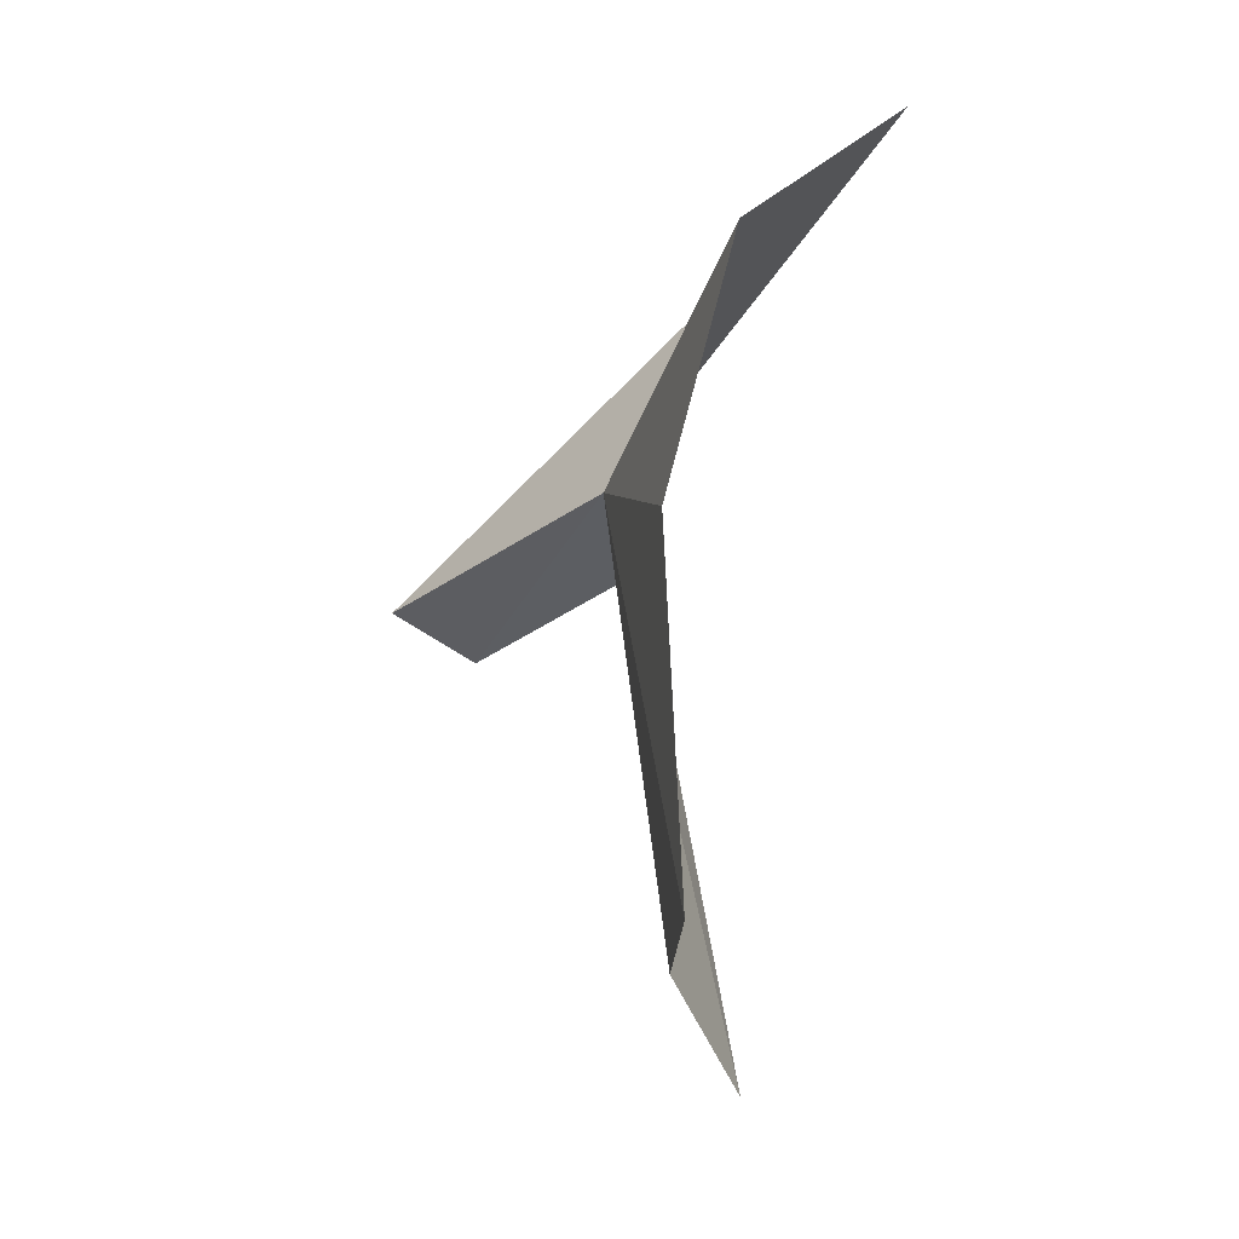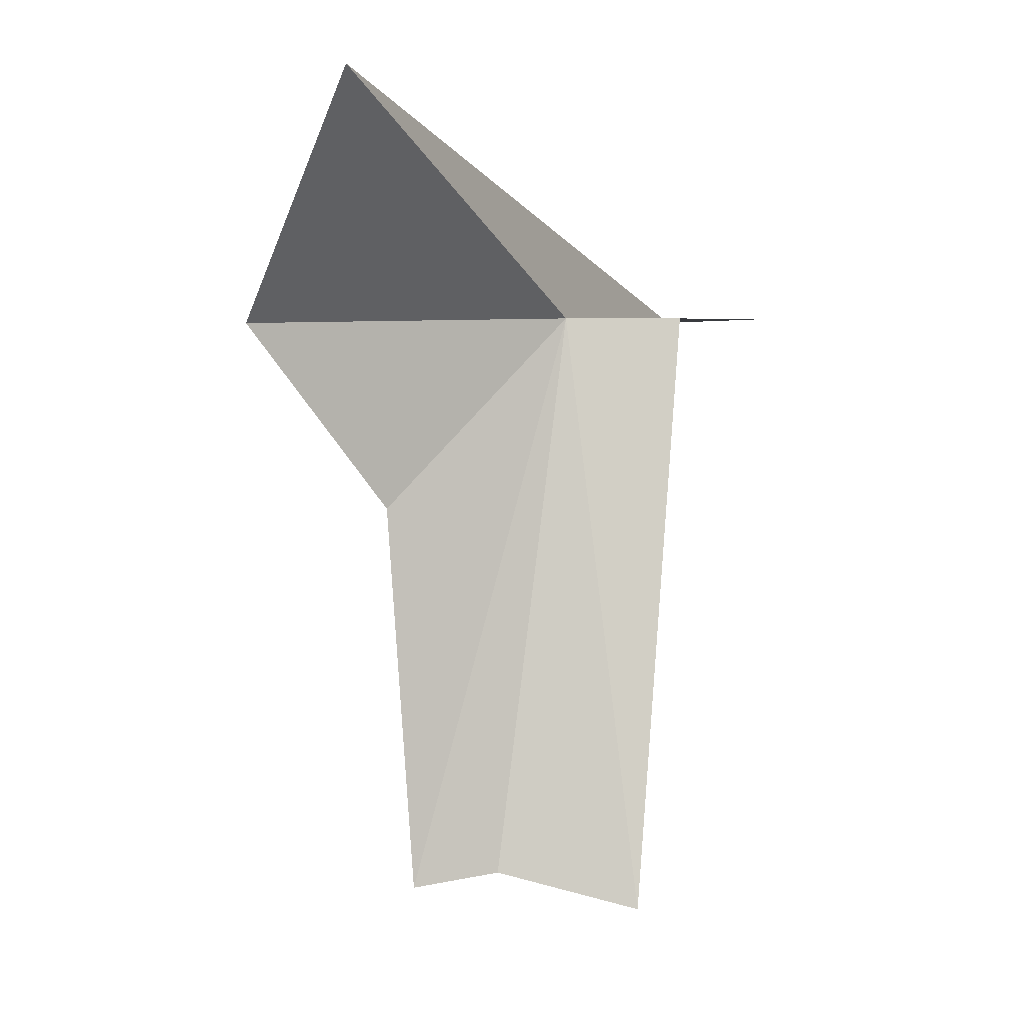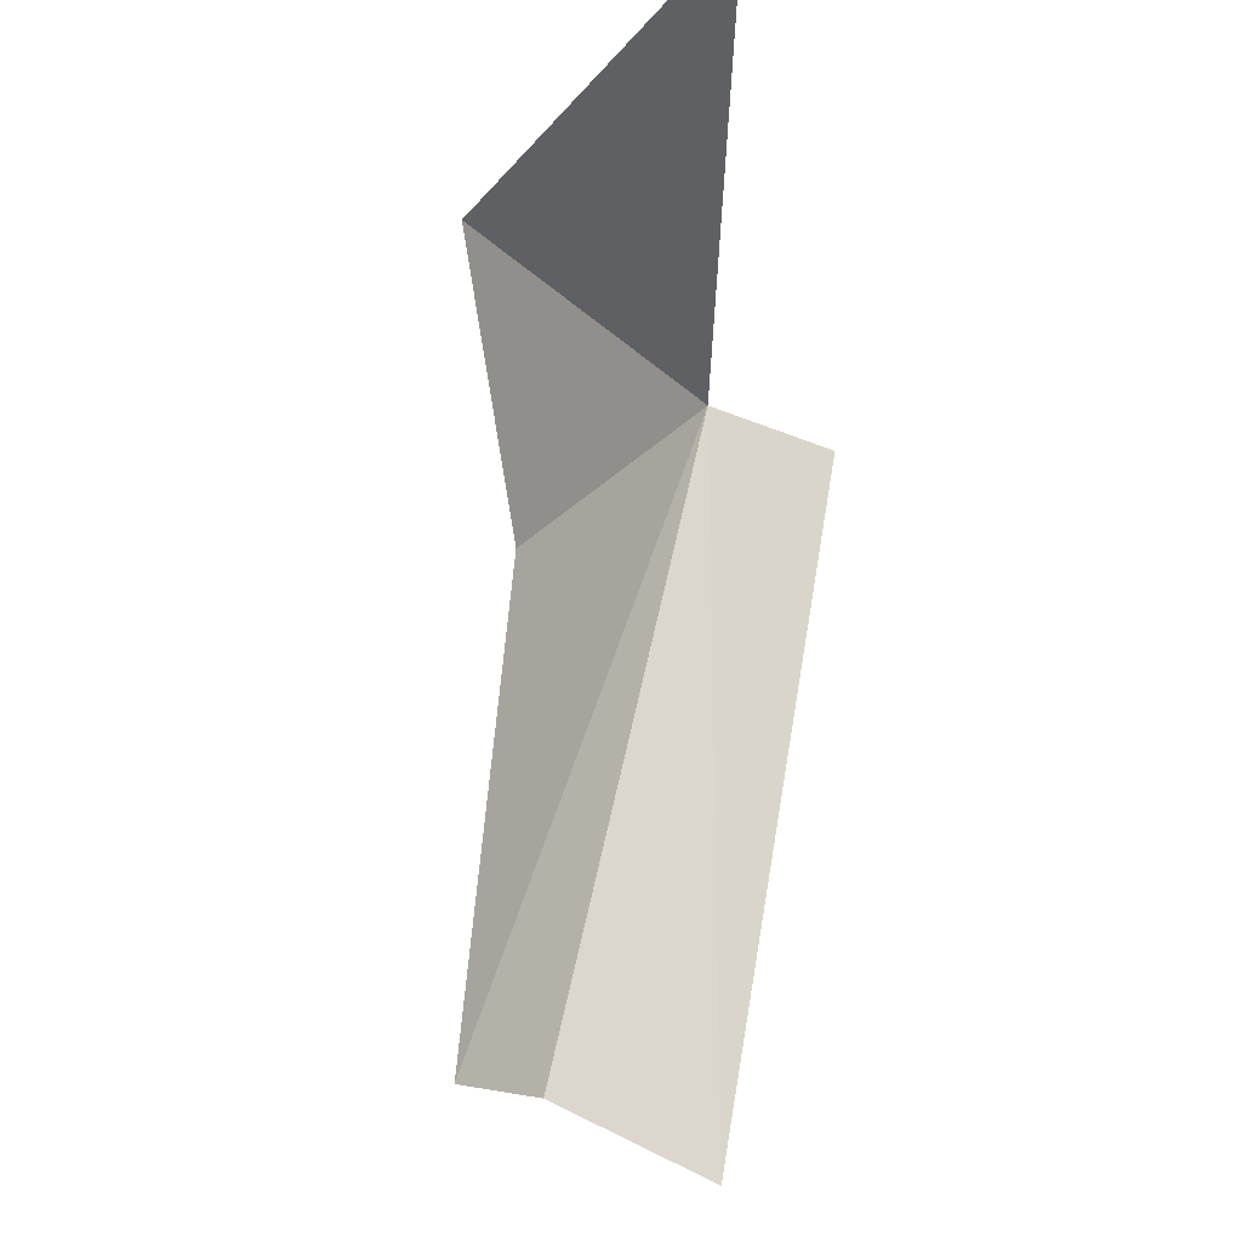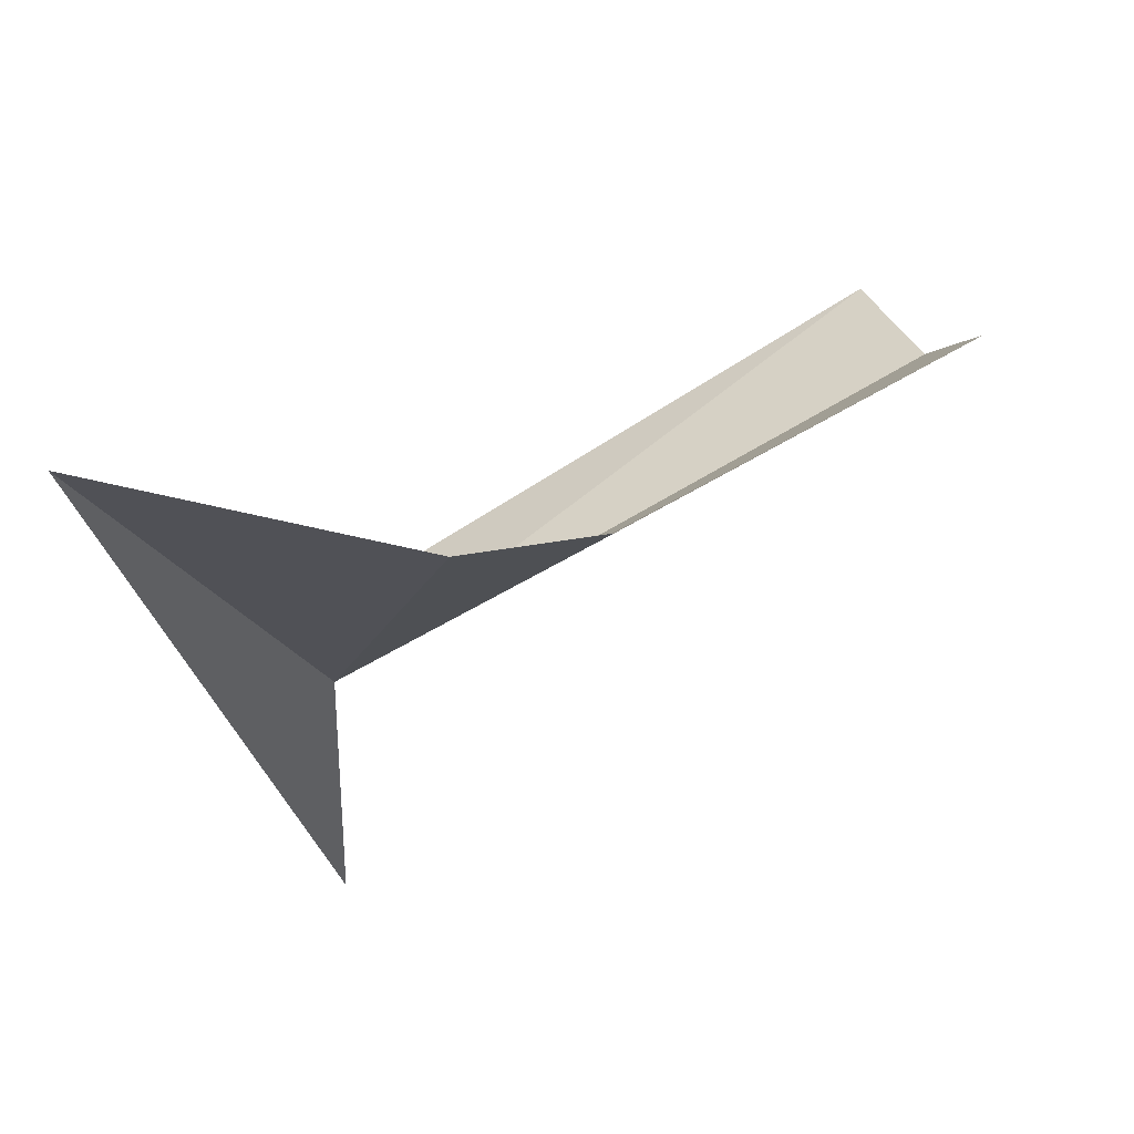
<metadata>
{"format":"obj","ext":"obj","renderer":"f3d","projection":"perspective","resolution":1024,"background":"white","views":[{"elev":-39.0,"azim":-45.6,"up":"+Y"},{"elev":0.9,"azim":27.7,"up":"+Y"},{"elev":73.5,"azim":9.7,"up":"+Z"},{"elev":50.7,"azim":-121.7,"up":"+Z"}]}
</metadata>
<code>
v -2.36 -5.145 54.25
v 0.00794 -5.145 52.99
v 0.00794 -4.804 47.8
v -2.532 -4.804 47.8
v -2.805 -0.7333 63.17
v -6.297 -5.618 61.62
v -4.271 -18.08 58.07
v -4.859 -9.592 58.25
v -2.974 -17.89 56.51
v 0.00794 -18.65 55.38
f 1 3 2
f 1 4 3
f 1 5 4
f 1 6 5
f 1 7 8
f 1 10 9
f 1 9 7
f 1 8 6
f 1 2 10

</code>
